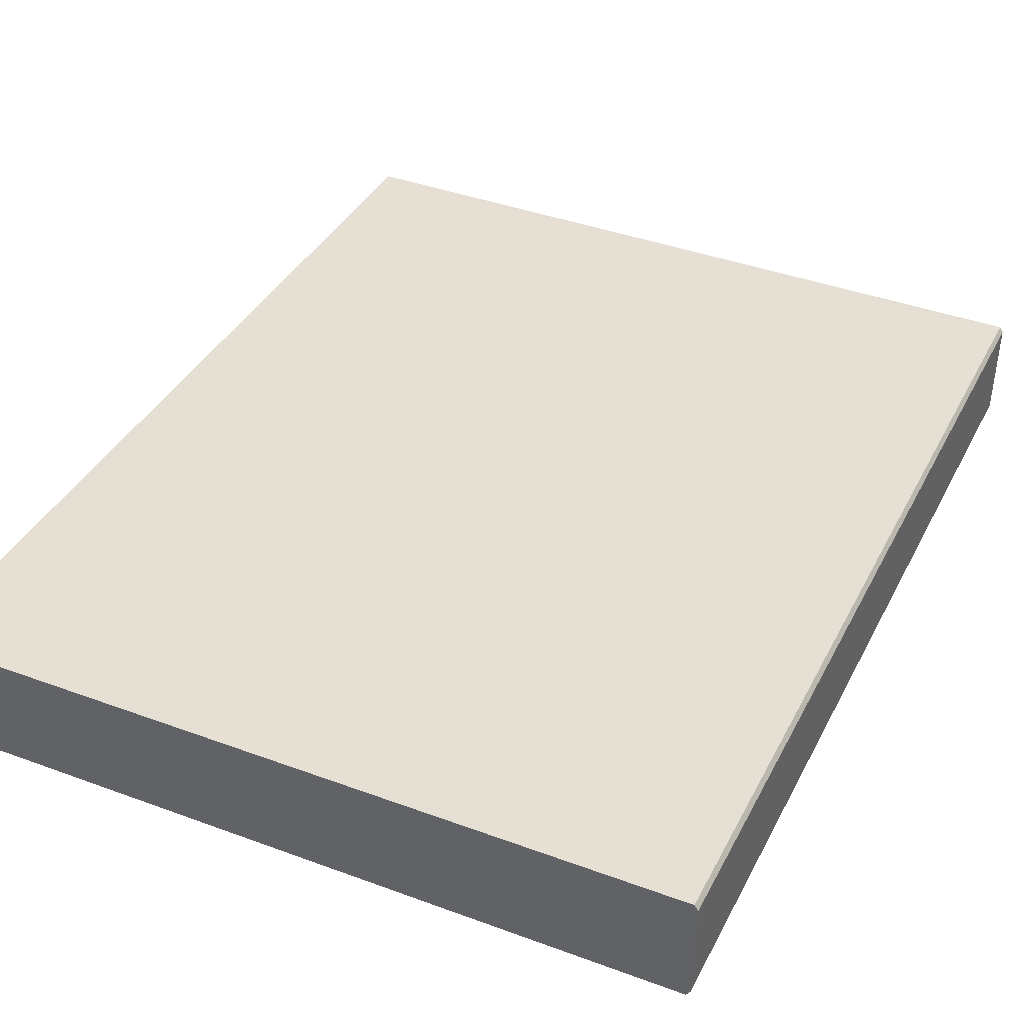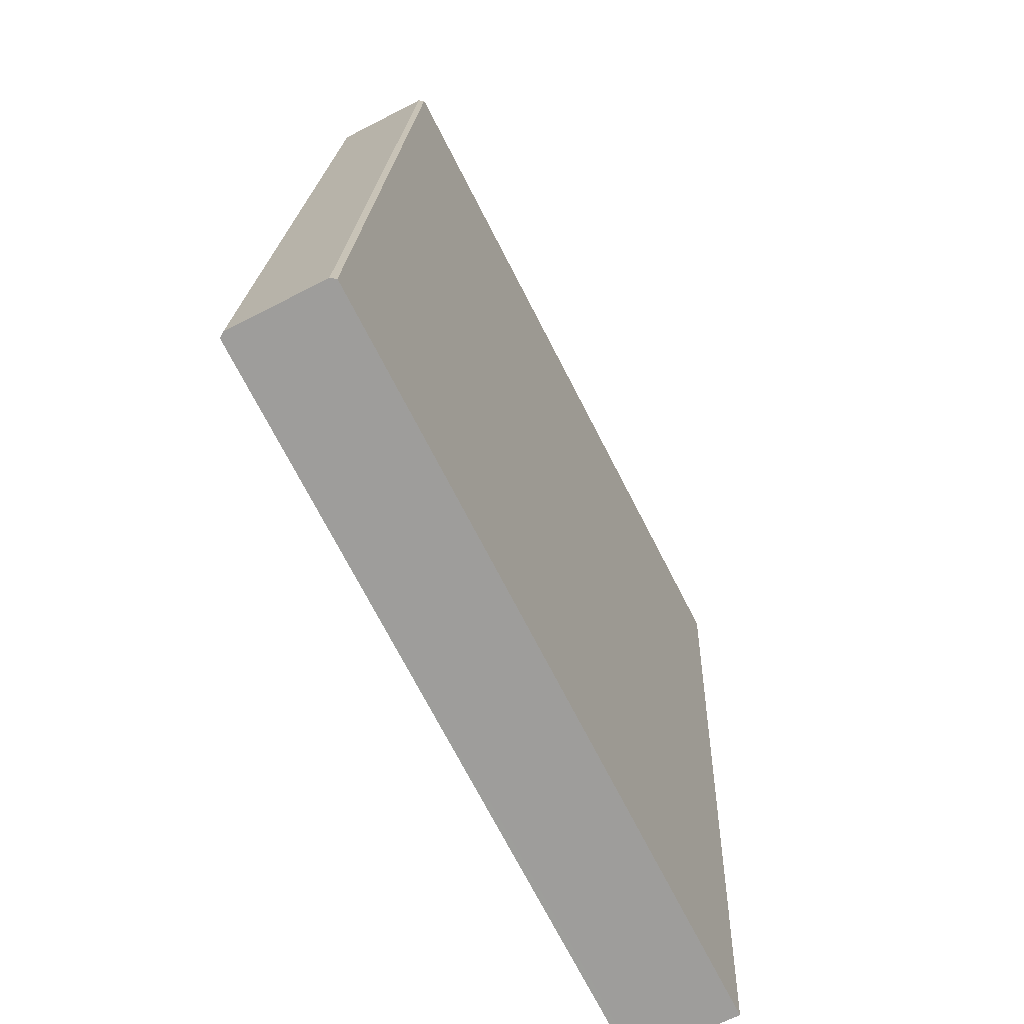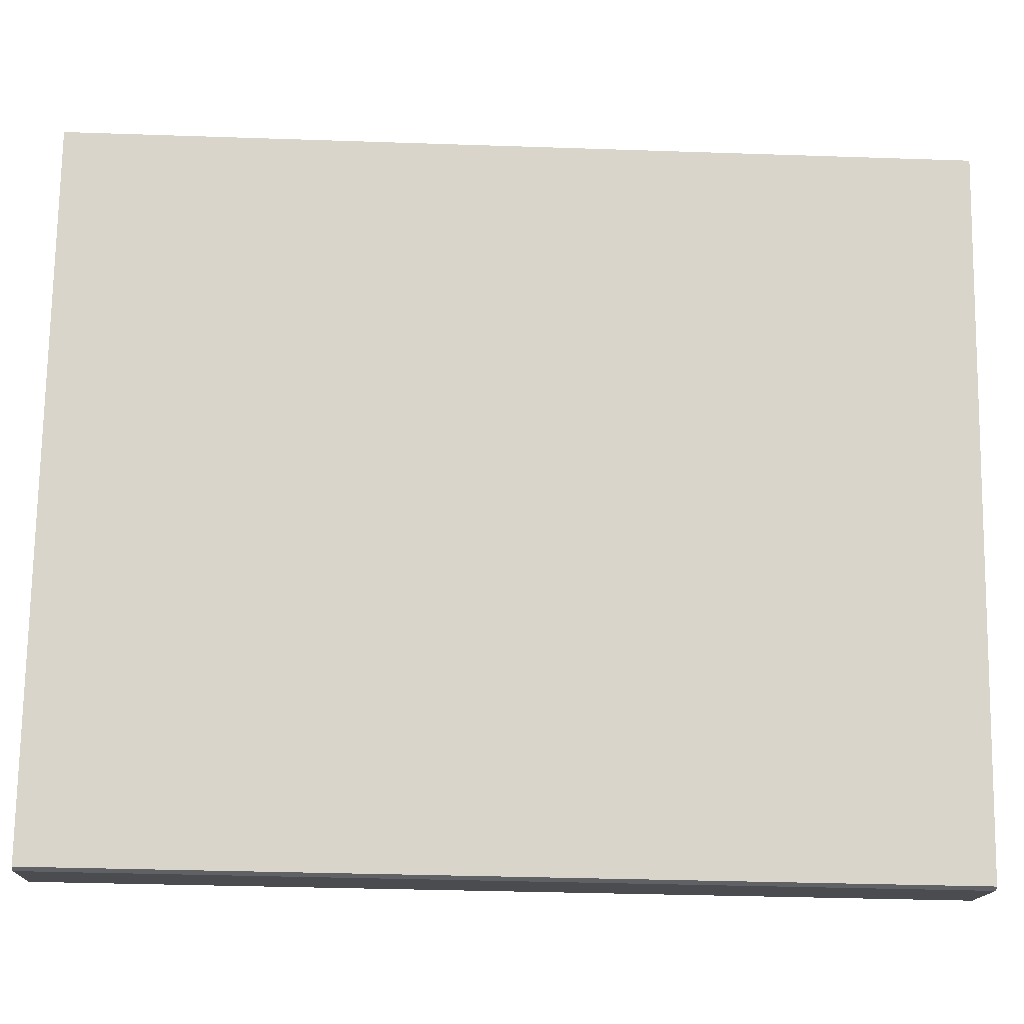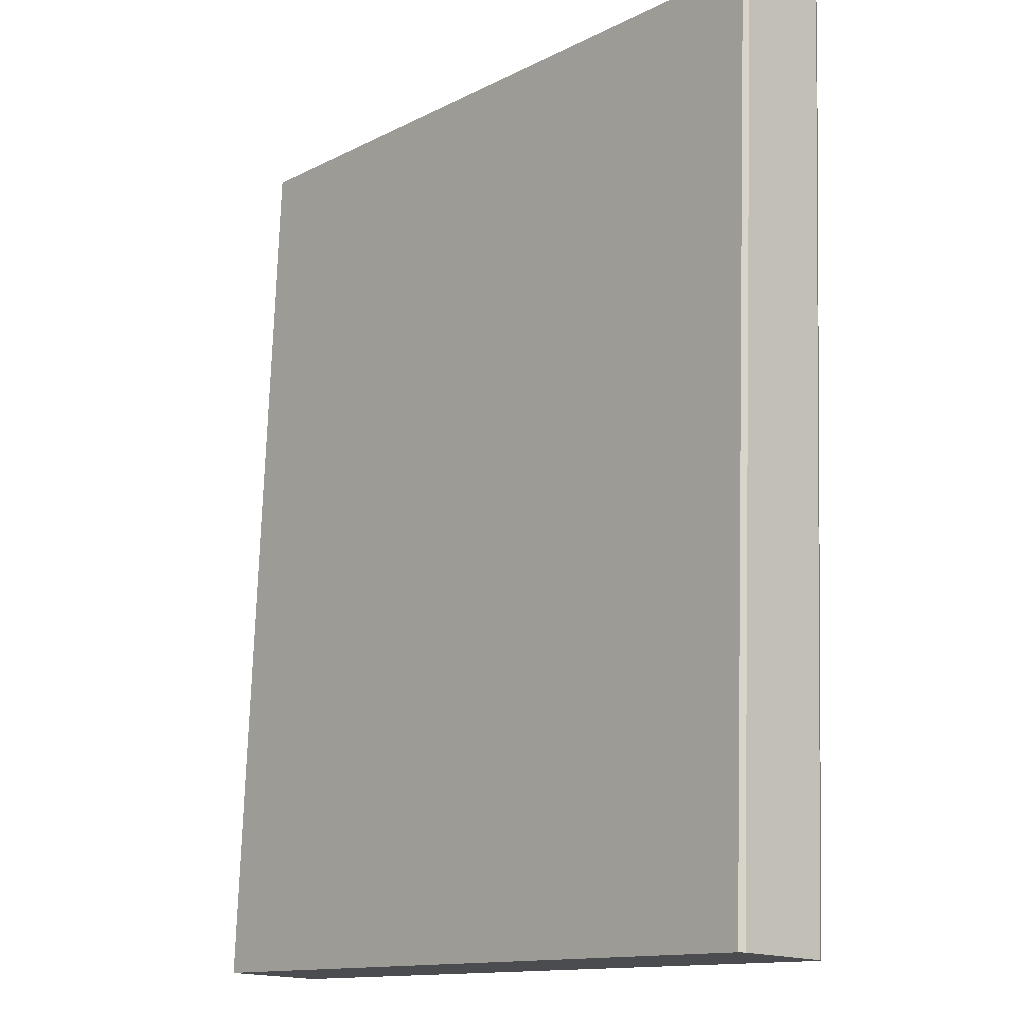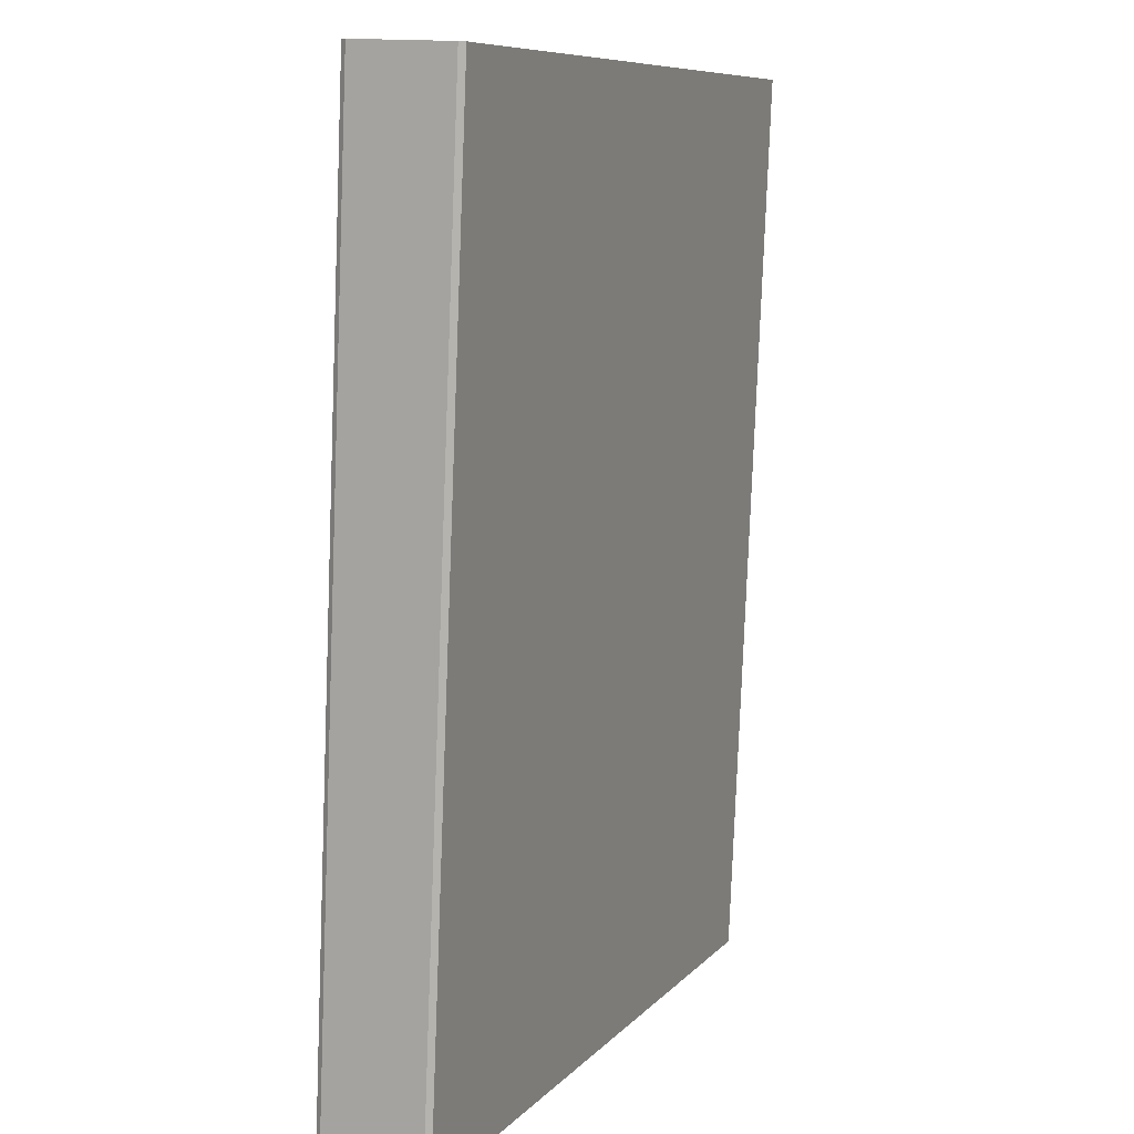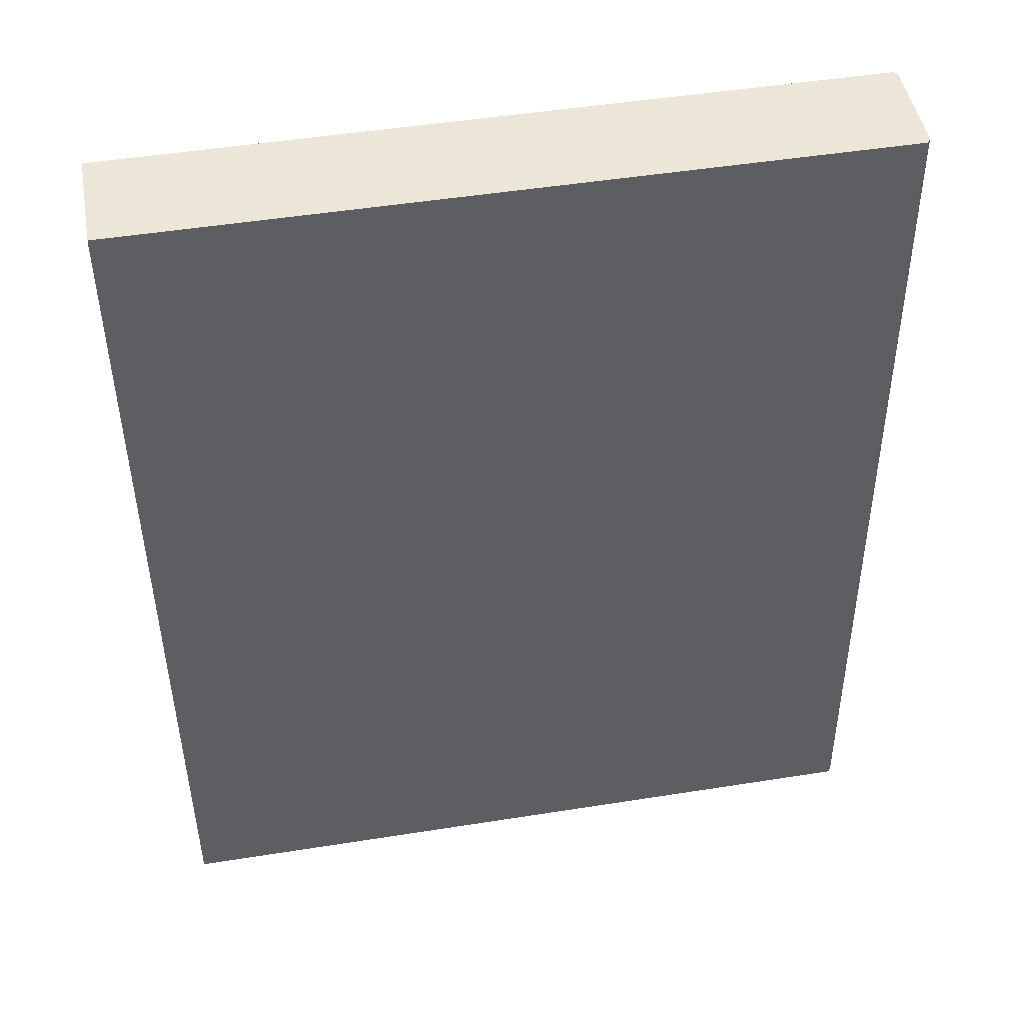
<metadata>
{"format":"obj","ext":"obj","renderer":"f3d","projection":"perspective","resolution":1024,"background":"white","views":[{"elev":40.0,"azim":24.5,"up":"+Z"},{"elev":-72.1,"azim":117.2,"up":"+Y"},{"elev":75.0,"azim":90.9,"up":"+Z"},{"elev":-13.4,"azim":48.2,"up":"+Y"},{"elev":8.7,"azim":112.9,"up":"+Y"},{"elev":49.0,"azim":-10.0,"up":"+Y"}]}
</metadata>
<code>
o Books_0017
v -2.363 0.9316 3.69
v -2.191 0.9316 3.69
v -2.191 1.147 3.681
v -2.363 1.147 3.681
v -2.191 0.9327 3.715
v -2.363 0.9327 3.715
v -2.363 1.148 3.706
v -2.191 1.148 3.706
v -2.19 0.9317 3.691
v -2.191 0.9316 3.69
v -2.363 0.9316 3.69
v -2.363 0.9317 3.691
v -2.363 0.9317 3.691
v -2.363 0.9326 3.714
v -2.19 0.9326 3.714
v -2.19 0.9317 3.691
v -2.363 0.9326 3.714
v -2.363 0.9327 3.715
v -2.191 0.9327 3.715
v -2.19 0.9326 3.714
v -2.363 0.9327 3.715
v -2.363 0.9326 3.714
v -2.363 1.148 3.705
v -2.363 1.148 3.706
v -2.363 0.9317 3.691
v -2.363 1.147 3.682
v -2.363 0.9316 3.69
v -2.363 1.147 3.681
v -2.191 0.9316 3.69
v -2.19 0.9317 3.691
v -2.19 1.147 3.682
v -2.191 1.147 3.681
v -2.19 0.9317 3.691
v -2.19 0.9326 3.714
v -2.19 1.148 3.705
v -2.19 1.147 3.682
v -2.19 0.9326 3.714
v -2.191 0.9327 3.715
v -2.191 1.148 3.706
v -2.19 1.148 3.705
v -2.363 1.148 3.706
v -2.363 1.148 3.705
v -2.19 1.148 3.705
v -2.191 1.148 3.706
v -2.363 1.148 3.705
v -2.363 1.147 3.682
v -2.19 1.147 3.682
v -2.19 1.148 3.705
v -2.363 1.147 3.682
v -2.363 1.147 3.681
v -2.191 1.147 3.681
v -2.19 1.147 3.682
f 1 2 3
f 1 3 4
f 5 6 7
f 5 7 8
f 9 10 11
f 9 11 12
f 13 14 15
f 13 15 16
f 17 18 19
f 17 19 20
f 21 22 23
f 21 23 24
f 22 25 26
f 22 26 23
f 25 27 28
f 25 28 26
f 29 30 31
f 29 31 32
f 33 34 35
f 33 35 36
f 37 38 39
f 37 39 40
f 41 42 43
f 41 43 44
f 45 46 47
f 45 47 48
f 49 50 51
f 49 51 52

</code>
